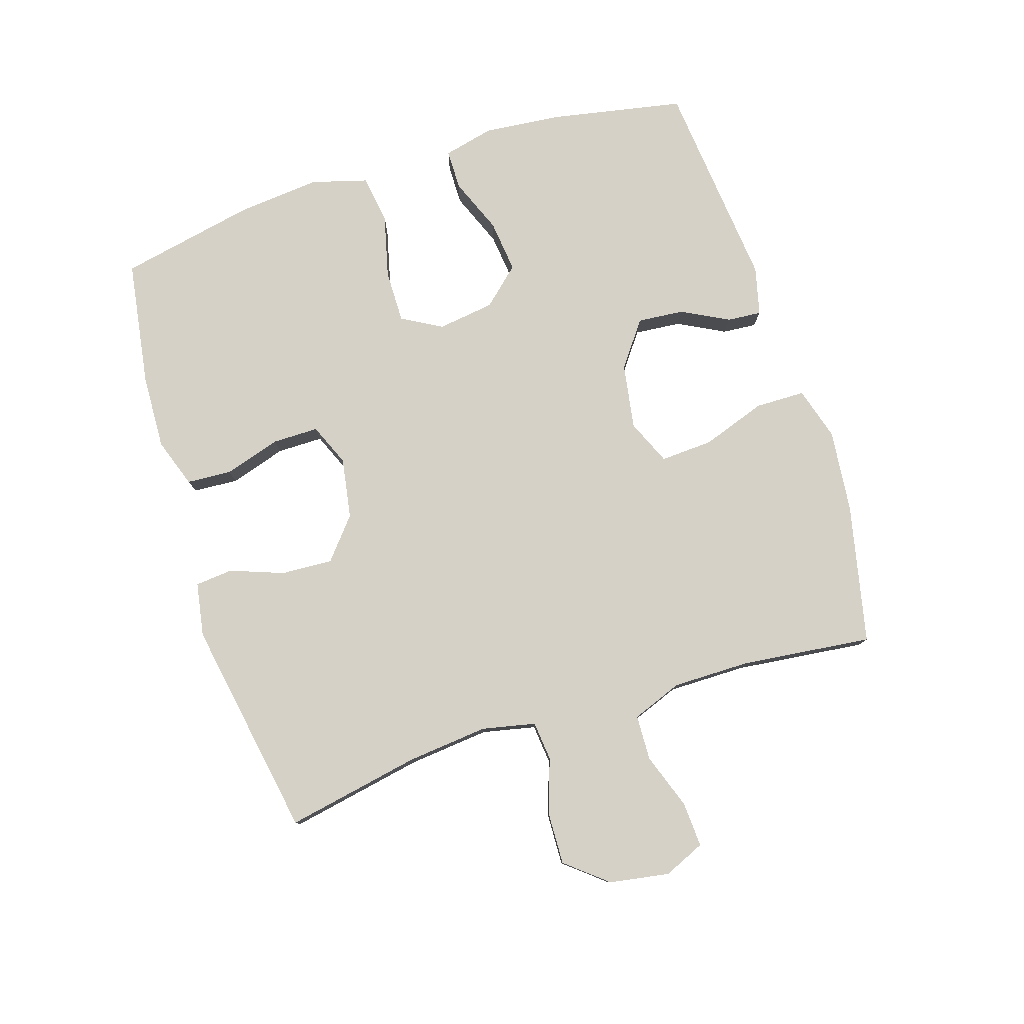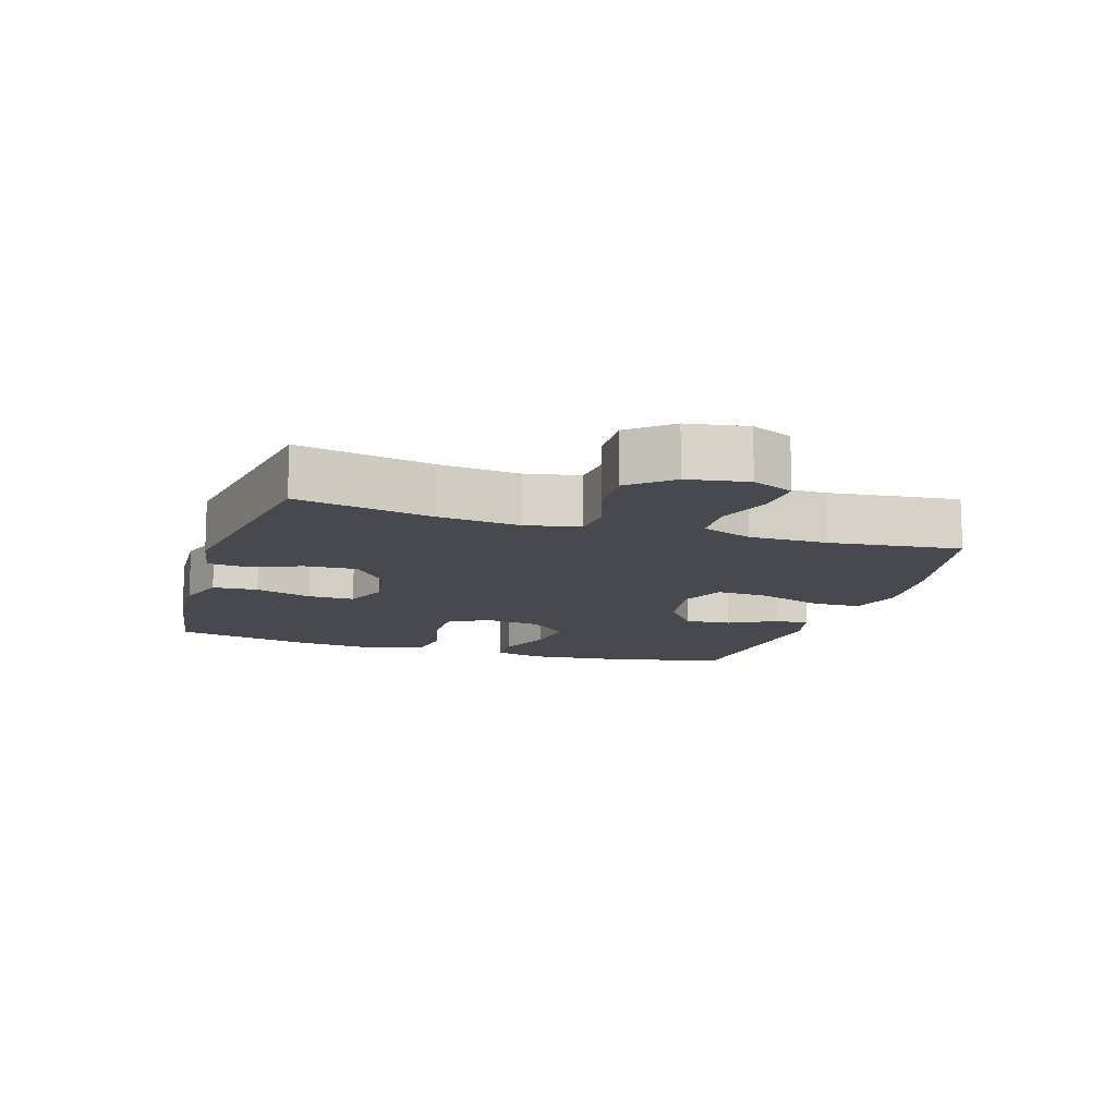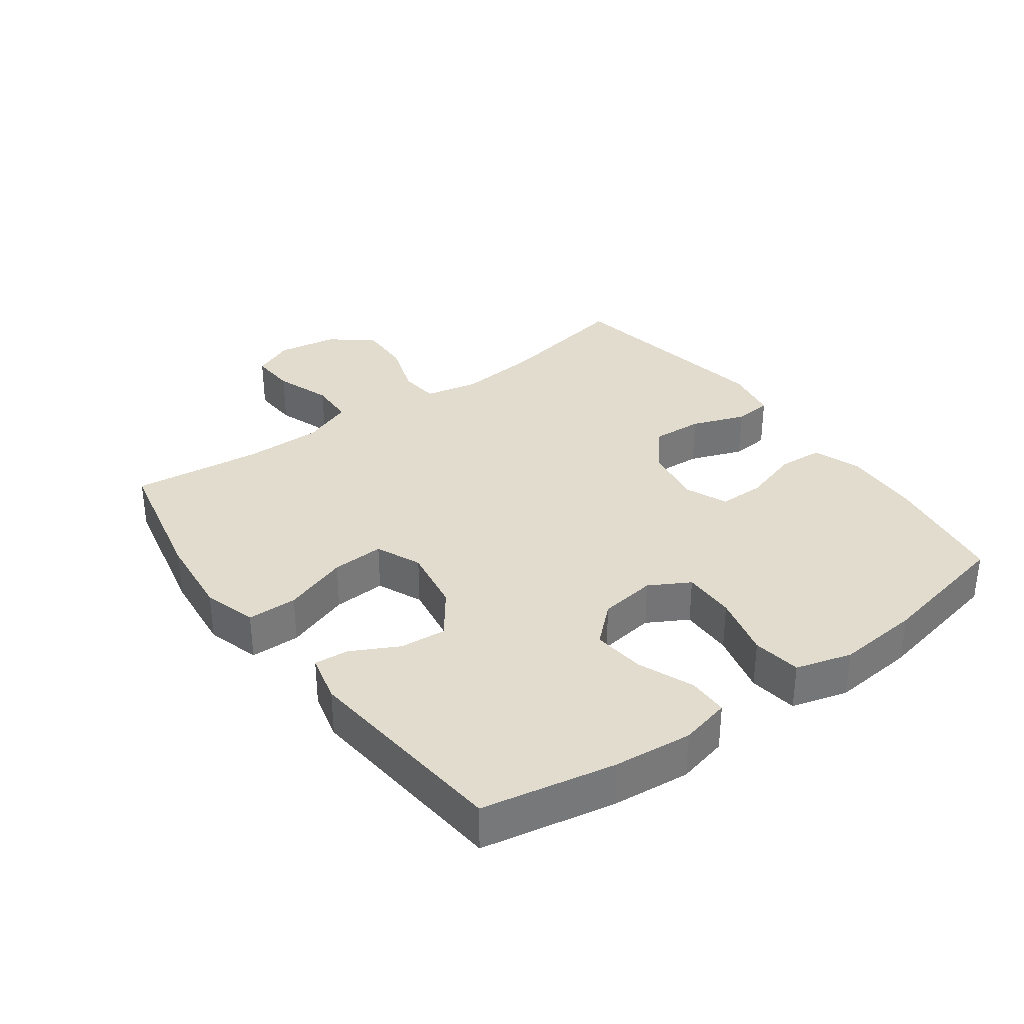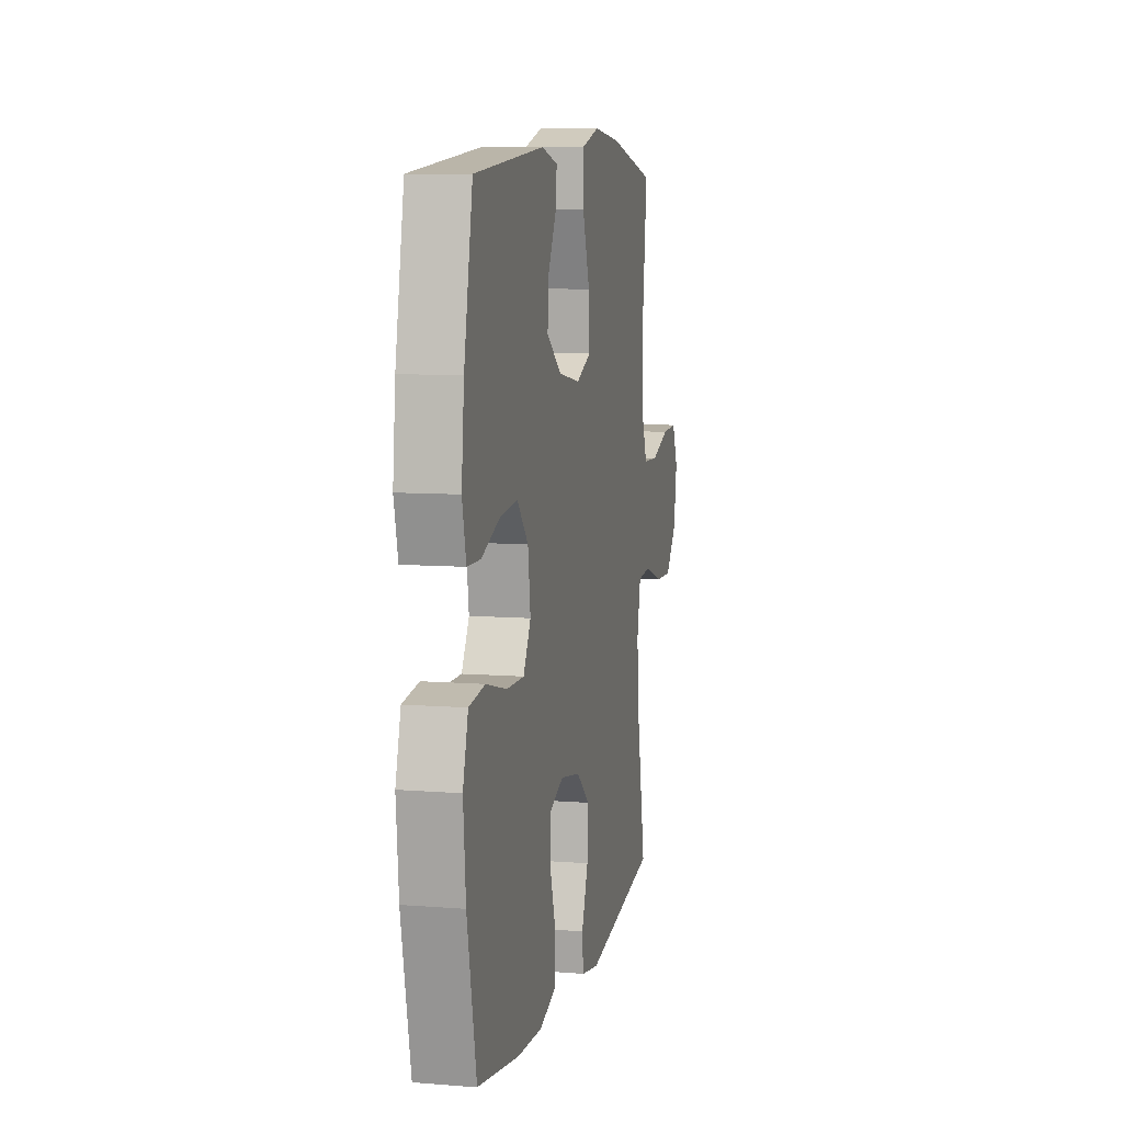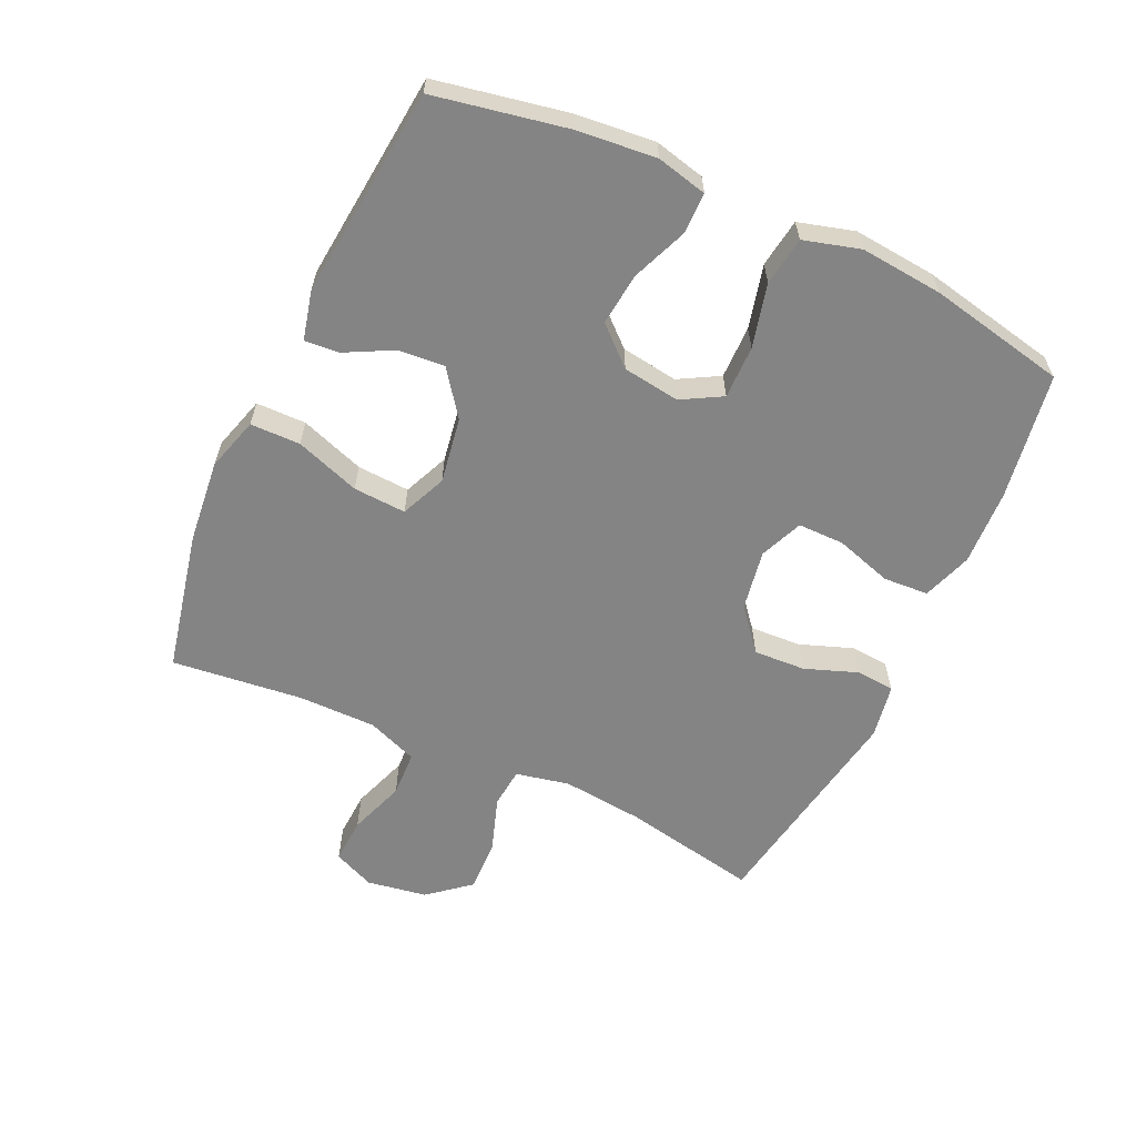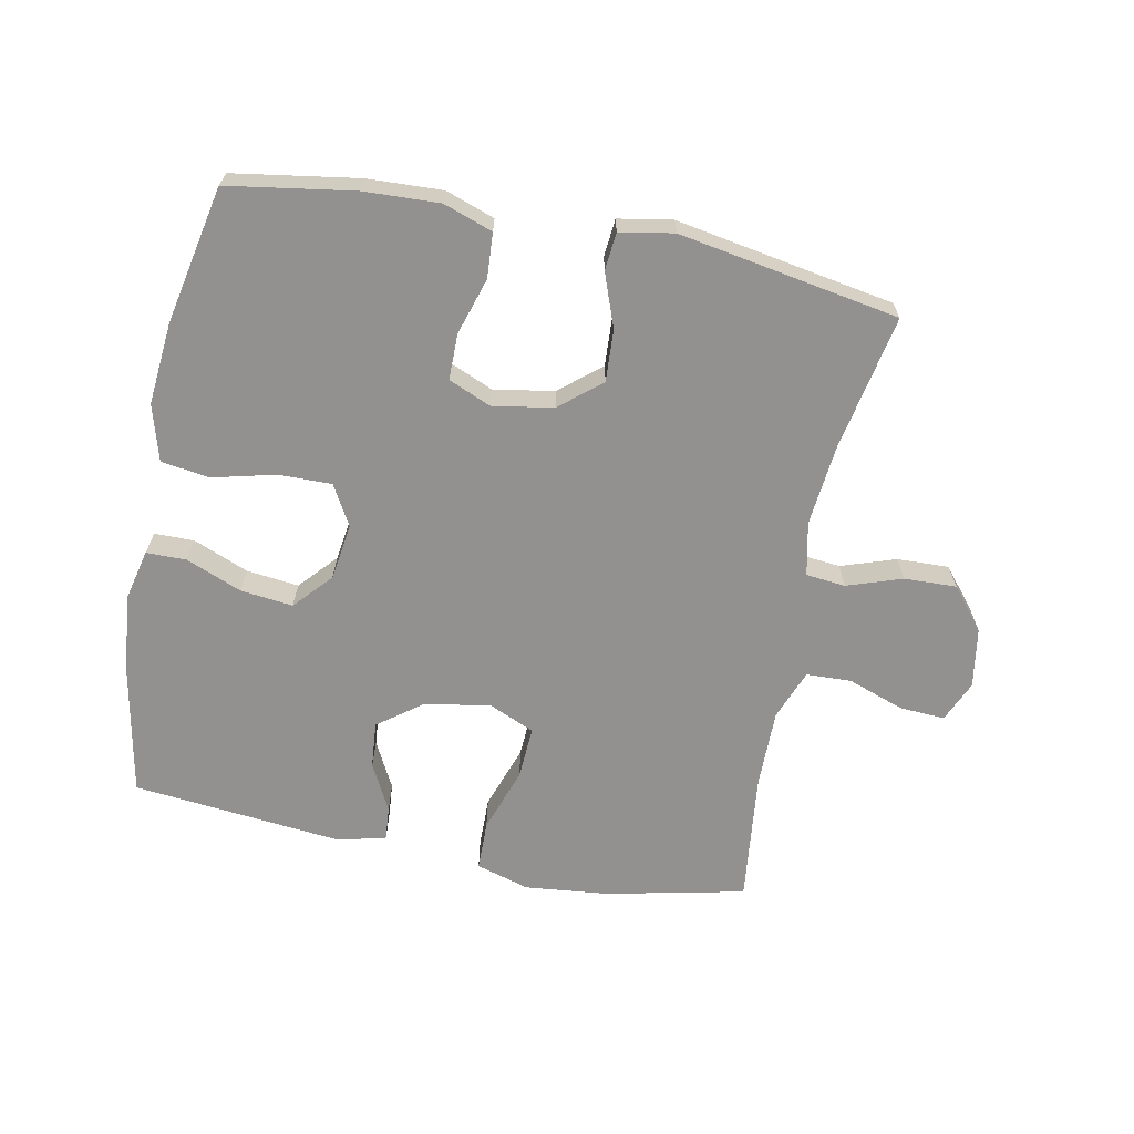
<metadata>
{"format":"obj","ext":"obj","renderer":"f3d","projection":"perspective","resolution":1024,"background":"white","views":[{"elev":79.3,"azim":-107.7,"up":"+Y"},{"elev":-12.7,"azim":-107.4,"up":"+Y"},{"elev":34.1,"azim":53.8,"up":"+Y"},{"elev":8.3,"azim":102.4,"up":"+Z"},{"elev":-61.4,"azim":65.1,"up":"+Y"},{"elev":-66.1,"azim":168.7,"up":"+Y"}]}
</metadata>
<code>
o path6556
v 0.5717 0.0375 -0.2858
v 0.5835 0.0375 -0.1551
v 0.5584 0.0375 -0.06685
v 0.4818 0.0375 -0.0557
v 0.3821 0.0375 -0.08057
v 0.2987 0.0375 -0.08154
v 0.263 0.0375 -0.01823
v 0.2754 0.0375 0.07157
v 0.3285 0.0375 0.1305
v 0.4115 0.0375 0.1211
v 0.4991 0.0375 0.08574
v 0.5624 0.0375 0.08643
v 0.5811 0.0375 0.1661
v 0.5686 0.0375 0.2905
v 0.5278 0.0375 0.4995
v 0.1958 0.0375 0.5325
v 0.1193 0.0375 0.5137
v 0.1238 0.0375 0.4595
v 0.1626 0.0375 0.3851
v 0.1692 0.0375 0.3118
v 0.09894 0.0375 0.2593
v -0.004726 0.0375 0.2422
v -0.07615 0.0375 0.2732
v -0.07186 0.0375 0.3561
v -0.03682 0.0375 0.4579
v -0.03814 0.0375 0.5366
v -0.1223 0.0375 0.5614
v -0.2536 0.0375 0.5476
v -0.4741 0.0375 0.4995
v -0.4504 0.0375 0.2935
v -0.4499 0.0375 0.1706
v -0.4801 0.0375 0.09095
v -0.5518 0.0375 0.08808
v -0.6401 0.0375 0.1194
v -0.7119 0.0375 0.1233
v -0.7402 0.0375 0.0583
v -0.7244 0.0375 -0.03647
v -0.6704 0.0375 -0.1019
v -0.5878 0.0375 -0.09899
v -0.5013 0.0375 -0.06961
v -0.4389 0.0375 -0.07576
v -0.4208 0.0375 -0.1602
v -0.4334 0.0375 -0.2884
v -0.4741 0.0375 -0.5022
v -0.1271 0.0375 -0.562
v -0.04185 0.0375 -0.5468
v -0.0365 0.0375 -0.4873
v -0.06762 0.0375 -0.4029
v -0.07219 0.0375 -0.3214
v -0.007496 0.0375 -0.2673
v 0.08794 0.0375 -0.2509
v 0.1553 0.0375 -0.2792
v 0.1554 0.0375 -0.3521
v 0.128 0.0375 -0.4415
v 0.1325 0.0375 -0.5124
v 0.2102 0.0375 -0.5393
v 0.3291 0.0375 -0.5338
v 0.5278 0.0375 -0.5022
v 0.5717 -0.0375 -0.2858
v 0.5835 -0.0375 -0.1551
v 0.5584 -0.0375 -0.06685
v 0.4818 -0.0375 -0.0557
v 0.3821 -0.0375 -0.08057
v 0.2987 -0.0375 -0.08154
v 0.263 -0.0375 -0.01823
v 0.2754 -0.0375 0.07157
v 0.3285 -0.0375 0.1305
v 0.4115 -0.0375 0.1211
v 0.4991 -0.0375 0.08574
v 0.5624 -0.0375 0.08643
v 0.5811 -0.0375 0.1661
v 0.5686 -0.0375 0.2905
v 0.5278 -0.0375 0.4995
v 0.1958 -0.0375 0.5325
v 0.1193 -0.0375 0.5137
v 0.1238 -0.0375 0.4595
v 0.1626 -0.0375 0.3851
v 0.1692 -0.0375 0.3118
v 0.09894 -0.0375 0.2593
v -0.004726 -0.0375 0.2422
v -0.07615 -0.0375 0.2732
v -0.07186 -0.0375 0.3561
v -0.03682 -0.0375 0.4579
v -0.03814 -0.0375 0.5366
v -0.1223 -0.0375 0.5614
v -0.2536 -0.0375 0.5476
v -0.4741 -0.0375 0.4995
v -0.4504 -0.0375 0.2935
v -0.4499 -0.0375 0.1706
v -0.4801 -0.0375 0.09095
v -0.5518 -0.0375 0.08808
v -0.6401 -0.0375 0.1194
v -0.7119 -0.0375 0.1233
v -0.7402 -0.0375 0.0583
v -0.7244 -0.0375 -0.03647
v -0.6704 -0.0375 -0.1019
v -0.5878 -0.0375 -0.09899
v -0.5013 -0.0375 -0.06961
v -0.4389 -0.0375 -0.07576
v -0.4208 -0.0375 -0.1602
v -0.4334 -0.0375 -0.2884
v -0.4741 -0.0375 -0.5022
v -0.1271 -0.0375 -0.562
v -0.04185 -0.0375 -0.5468
v -0.0365 -0.0375 -0.4873
v -0.06762 -0.0375 -0.4029
v -0.07219 -0.0375 -0.3214
v -0.007496 -0.0375 -0.2673
v 0.08794 -0.0375 -0.2509
v 0.1553 -0.0375 -0.2792
v 0.1554 -0.0375 -0.3521
v 0.128 -0.0375 -0.4415
v 0.1325 -0.0375 -0.5124
v 0.2102 -0.0375 -0.5393
v 0.3291 -0.0375 -0.5338
v 0.5278 -0.0375 -0.5022
v -0.03814 0.0375 0.5366
v -0.03814 0.0375 0.5366
v -0.1223 0.0375 0.5614
v -0.2536 0.0375 0.5476
v -0.03682 0.0375 0.4579
v 0.1958 0.0375 0.5325
v 0.1193 0.0375 0.5137
v 0.1193 0.0375 0.5137
v 0.1238 0.0375 0.4595
v 0.5278 0.0375 0.4995
v 0.5278 0.0375 0.4995
v -0.4741 0.0375 0.4995
v -0.4741 0.0375 0.4995
v 0.1626 0.0375 0.3851
v -0.07186 0.0375 0.3561
v -0.4504 0.0375 0.2935
v 0.5686 0.0375 0.2905
v 0.1692 0.0375 0.3118
v -0.07615 0.0375 0.2732
v -0.07615 0.0375 0.2732
v 0.09894 0.0375 0.2593
v -0.4499 0.0375 0.1706
v 0.5811 0.0375 0.1661
v -0.004726 0.0375 0.2422
v -0.4801 0.0375 0.09095
v -0.4801 0.0375 0.09095
v 0.5624 0.0375 0.08643
v 0.5624 0.0375 0.08643
v 0.3285 0.0375 0.1305
v 0.4115 0.0375 0.1211
v 0.2754 0.0375 0.07157
v -0.6401 0.0375 0.1194
v -0.7119 0.0375 0.1233
v -0.7119 0.0375 0.1233
v -0.7402 0.0375 0.0583
v 0.4991 0.0375 0.08574
v -0.5518 0.0375 0.08808
v 0.263 0.0375 -0.01823
v -0.7244 0.0375 -0.03647
v 0.2987 0.0375 -0.08154
v 0.2987 0.0375 -0.08154
v -0.6704 0.0375 -0.1019
v 0.5584 0.0375 -0.06685
v 0.5584 0.0375 -0.06685
v 0.4818 0.0375 -0.0557
v 0.3821 0.0375 -0.08057
v 0.5835 0.0375 -0.1551
v -0.5013 0.0375 -0.06961
v -0.4389 0.0375 -0.07576
v -0.4389 0.0375 -0.07576
v -0.5878 0.0375 -0.09899
v -0.4208 0.0375 -0.1602
v 0.5717 0.0375 -0.2858
v -0.4334 0.0375 -0.2884
v 0.08794 0.0375 -0.2509
v 0.1553 0.0375 -0.2792
v 0.1553 0.0375 -0.2792
v -0.007496 0.0375 -0.2673
v -0.07219 0.0375 -0.3214
v 0.1554 0.0375 -0.3521
v -0.06762 0.0375 -0.4029
v 0.128 0.0375 -0.4415
v -0.0365 0.0375 -0.4873
v 0.1325 0.0375 -0.5124
v 0.1325 0.0375 -0.5124
v 0.5278 0.0375 -0.5022
v 0.5278 0.0375 -0.5022
v -0.4741 0.0375 -0.5022
v -0.4741 0.0375 -0.5022
v -0.04185 0.0375 -0.5468
v -0.04185 0.0375 -0.5468
v 0.2102 0.0375 -0.5393
v 0.3291 0.0375 -0.5338
v -0.1271 0.0375 -0.562
v -0.03814 -0.0375 0.5366
v -0.03814 -0.0375 0.5366
v -0.1223 -0.0375 0.5614
v -0.2536 -0.0375 0.5476
v -0.03682 -0.0375 0.4579
v 0.1958 -0.0375 0.5325
v 0.1193 -0.0375 0.5137
v 0.1193 -0.0375 0.5137
v 0.1238 -0.0375 0.4595
v 0.5278 -0.0375 0.4995
v 0.5278 -0.0375 0.4995
v -0.4741 -0.0375 0.4995
v -0.4741 -0.0375 0.4995
v 0.1626 -0.0375 0.3851
v -0.07186 -0.0375 0.3561
v -0.4504 -0.0375 0.2935
v 0.5686 -0.0375 0.2905
v 0.1692 -0.0375 0.3118
v -0.07615 -0.0375 0.2732
v -0.07615 -0.0375 0.2732
v 0.09894 -0.0375 0.2593
v -0.4499 -0.0375 0.1706
v 0.5811 -0.0375 0.1661
v -0.004726 -0.0375 0.2422
v -0.4801 -0.0375 0.09095
v -0.4801 -0.0375 0.09095
v 0.5624 -0.0375 0.08643
v 0.5624 -0.0375 0.08643
v 0.3285 -0.0375 0.1305
v 0.4115 -0.0375 0.1211
v 0.2754 -0.0375 0.07157
v -0.6401 -0.0375 0.1194
v -0.7119 -0.0375 0.1233
v -0.7119 -0.0375 0.1233
v -0.7402 -0.0375 0.0583
v 0.4991 -0.0375 0.08574
v -0.5518 -0.0375 0.08808
v 0.263 -0.0375 -0.01823
v -0.7244 -0.0375 -0.03647
v 0.2987 -0.0375 -0.08154
v 0.2987 -0.0375 -0.08154
v -0.6704 -0.0375 -0.1019
v 0.5584 -0.0375 -0.06685
v 0.5584 -0.0375 -0.06685
v 0.4818 -0.0375 -0.0557
v 0.3821 -0.0375 -0.08057
v 0.5835 -0.0375 -0.1551
v -0.5013 -0.0375 -0.06961
v -0.4389 -0.0375 -0.07576
v -0.4389 -0.0375 -0.07576
v -0.5878 -0.0375 -0.09899
v -0.4208 -0.0375 -0.1602
v 0.5717 -0.0375 -0.2858
v -0.4334 -0.0375 -0.2884
v 0.08794 -0.0375 -0.2509
v 0.1553 -0.0375 -0.2792
v 0.1553 -0.0375 -0.2792
v -0.007496 -0.0375 -0.2673
v -0.07219 -0.0375 -0.3214
v 0.1554 -0.0375 -0.3521
v -0.06762 -0.0375 -0.4029
v 0.128 -0.0375 -0.4415
v -0.0365 -0.0375 -0.4873
v 0.1325 -0.0375 -0.5124
v 0.1325 -0.0375 -0.5124
v 0.5278 -0.0375 -0.5022
v 0.5278 -0.0375 -0.5022
v -0.4741 -0.0375 -0.5022
v -0.4741 -0.0375 -0.5022
v -0.04185 -0.0375 -0.5468
v -0.04185 -0.0375 -0.5468
v 0.2102 -0.0375 -0.5393
v 0.3291 -0.0375 -0.5338
v -0.1271 -0.0375 -0.562
f 256 243 263
f 251 249 244
f 196 204 200
f 241 227 229
f 208 219 207
f 244 249 242
f 243 250 263
f 252 262 250
f 206 194 202
f 253 264 260
f 237 236 243
f 239 212 215
f 229 222 225
f 264 251 244
f 212 209 206
f 209 205 206
f 245 230 228
f 199 196 197
f 204 208 200
f 239 215 238
f 225 222 223
f 245 214 248
f 214 221 211
f 242 248 239
f 236 237 235
f 238 227 241
f 239 214 209
f 204 196 199
f 262 263 250
f 227 238 215
f 248 214 239
f 193 195 191
f 235 237 233
f 239 209 212
f 219 211 221
f 254 262 252
f 207 220 213
f 194 205 193
f 228 221 214
f 206 205 194
f 213 226 217
f 250 243 246
f 249 248 242
f 205 195 193
f 264 244 258
f 245 228 214
f 211 219 208
f 246 230 245
f 222 229 227
f 243 236 246
f 200 208 207
f 236 230 246
f 220 226 213
f 232 241 229
f 207 219 220
f 251 264 253
f 118 27 85 192
f 27 28 86 85
f 25 26 84 83
f 16 124 198 74
f 17 18 76 75
f 127 16 74 201
f 28 129 203 86
f 18 19 77 76
f 24 25 83 82
f 29 30 88 87
f 14 15 73 72
f 19 20 78 77
f 136 24 82 210
f 20 21 79 78
f 30 31 89 88
f 13 14 72 71
f 22 23 81 80
f 21 22 80 79
f 31 142 216 89
f 144 13 71 218
f 9 10 68 67
f 8 9 67 66
f 34 150 224 92
f 35 36 94 93
f 11 12 70 69
f 10 11 69 68
f 33 34 92 91
f 32 33 91 90
f 7 8 66 65
f 36 37 95 94
f 157 7 65 231
f 37 38 96 95
f 160 4 62 234
f 4 5 63 62
f 2 3 61 60
f 40 166 240 98
f 39 40 98 97
f 38 39 97 96
f 41 42 100 99
f 5 6 64 63
f 1 2 60 59
f 42 43 101 100
f 51 173 247 109
f 50 51 109 108
f 49 50 108 107
f 52 53 111 110
f 48 49 107 106
f 53 54 112 111
f 47 48 106 105
f 54 181 255 112
f 183 1 59 257
f 43 185 259 101
f 187 47 105 261
f 55 56 114 113
f 57 58 116 115
f 56 57 115 114
f 45 46 104 103
f 44 45 103 102
f 182 189 169
f 177 170 175
f 122 126 130
f 167 155 153
f 134 133 145
f 170 168 175
f 169 189 176
f 178 176 188
f 132 128 120
f 179 186 190
f 163 169 162
f 165 141 138
f 155 151 148
f 190 170 177
f 138 132 135
f 135 132 131
f 171 154 156
f 125 123 122
f 130 126 134
f 165 164 141
f 151 149 148
f 171 174 140
f 140 137 147
f 168 165 174
f 162 161 163
f 164 167 153
f 165 135 140
f 130 125 122
f 188 176 189
f 153 141 164
f 174 165 140
f 119 117 121
f 161 159 163
f 165 138 135
f 145 147 137
f 180 178 188
f 133 139 146
f 120 119 131
f 154 140 147
f 132 120 131
f 139 143 152
f 176 172 169
f 175 168 174
f 131 119 121
f 190 184 170
f 171 140 154
f 137 134 145
f 172 171 156
f 148 153 155
f 169 172 162
f 126 133 134
f 162 172 156
f 146 139 152
f 158 155 167
f 133 146 145
f 177 179 190

</code>
